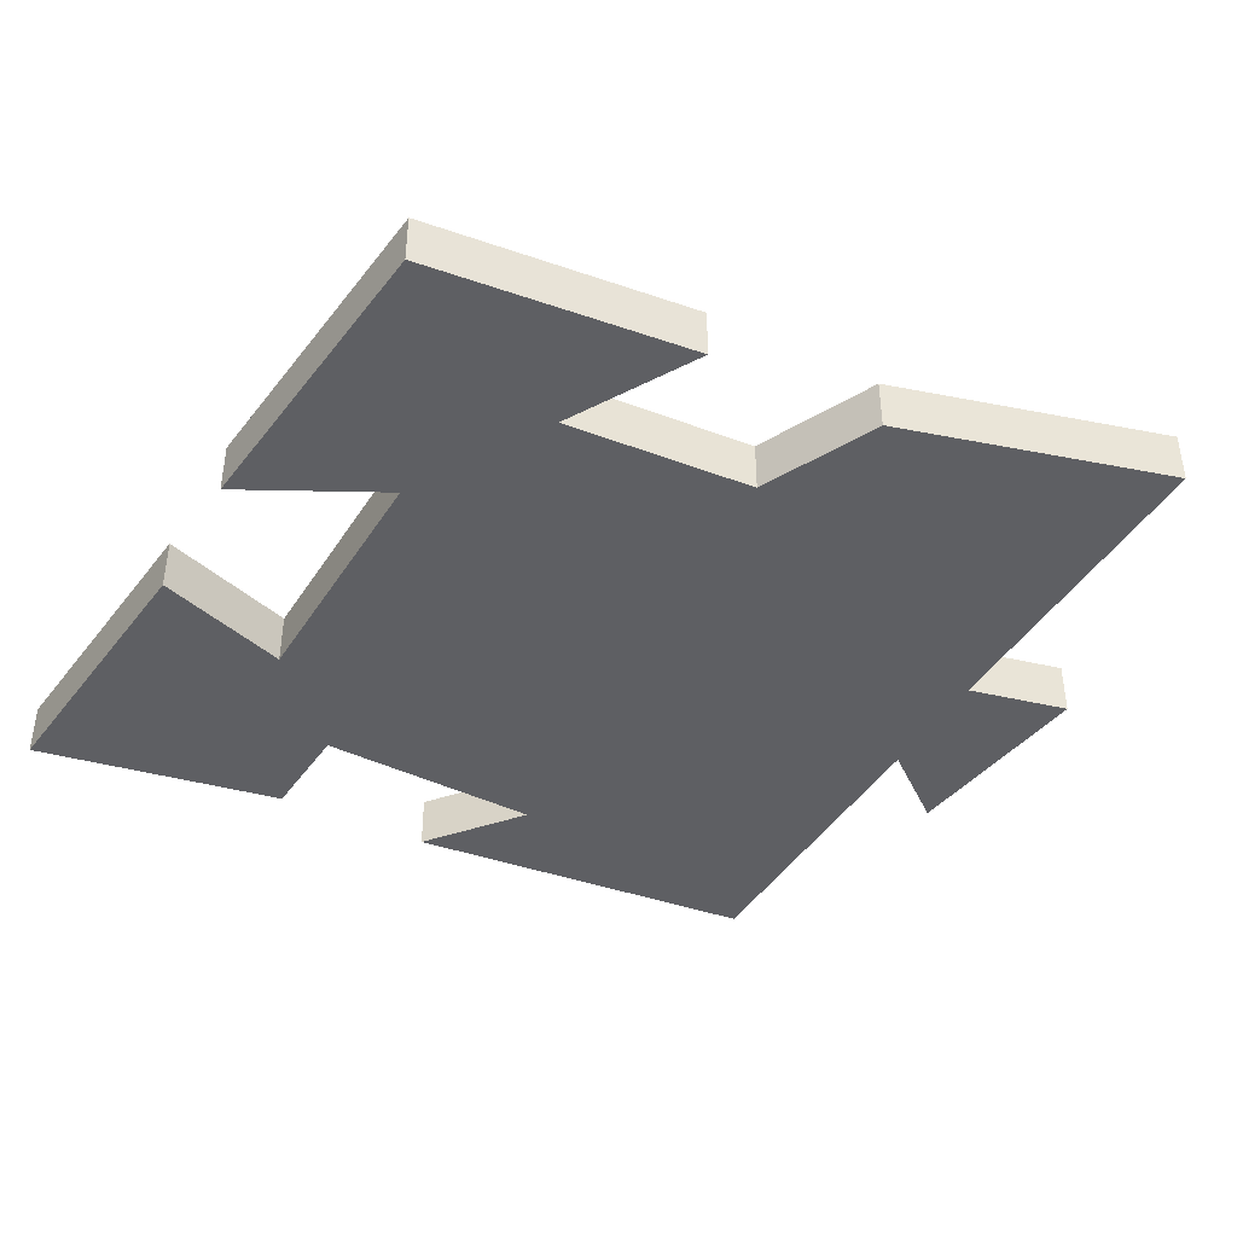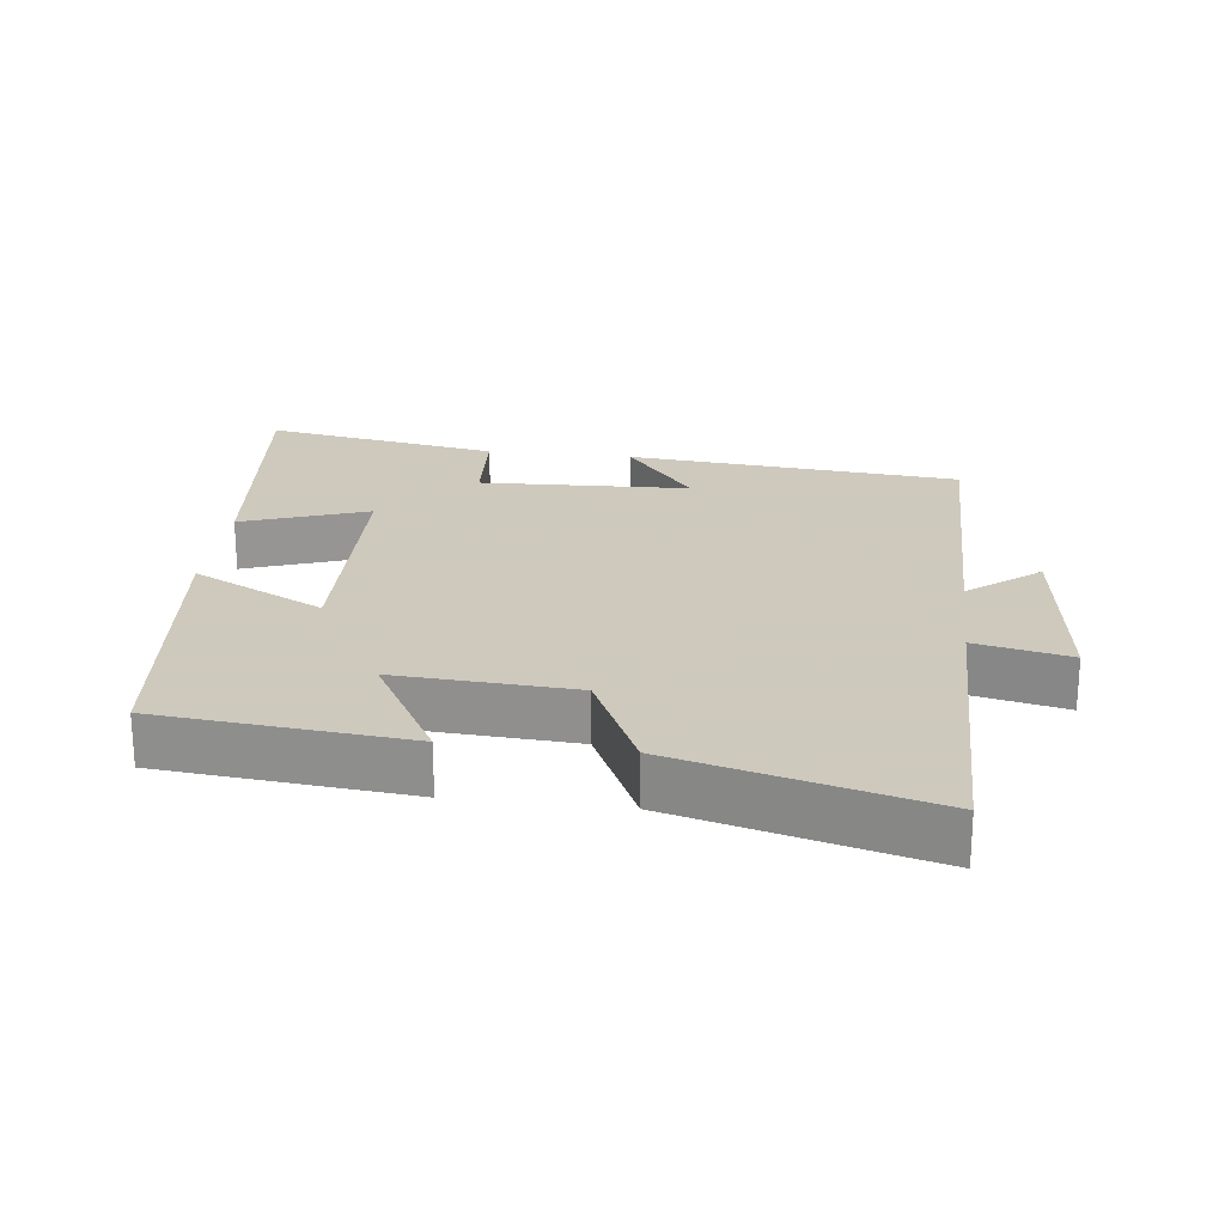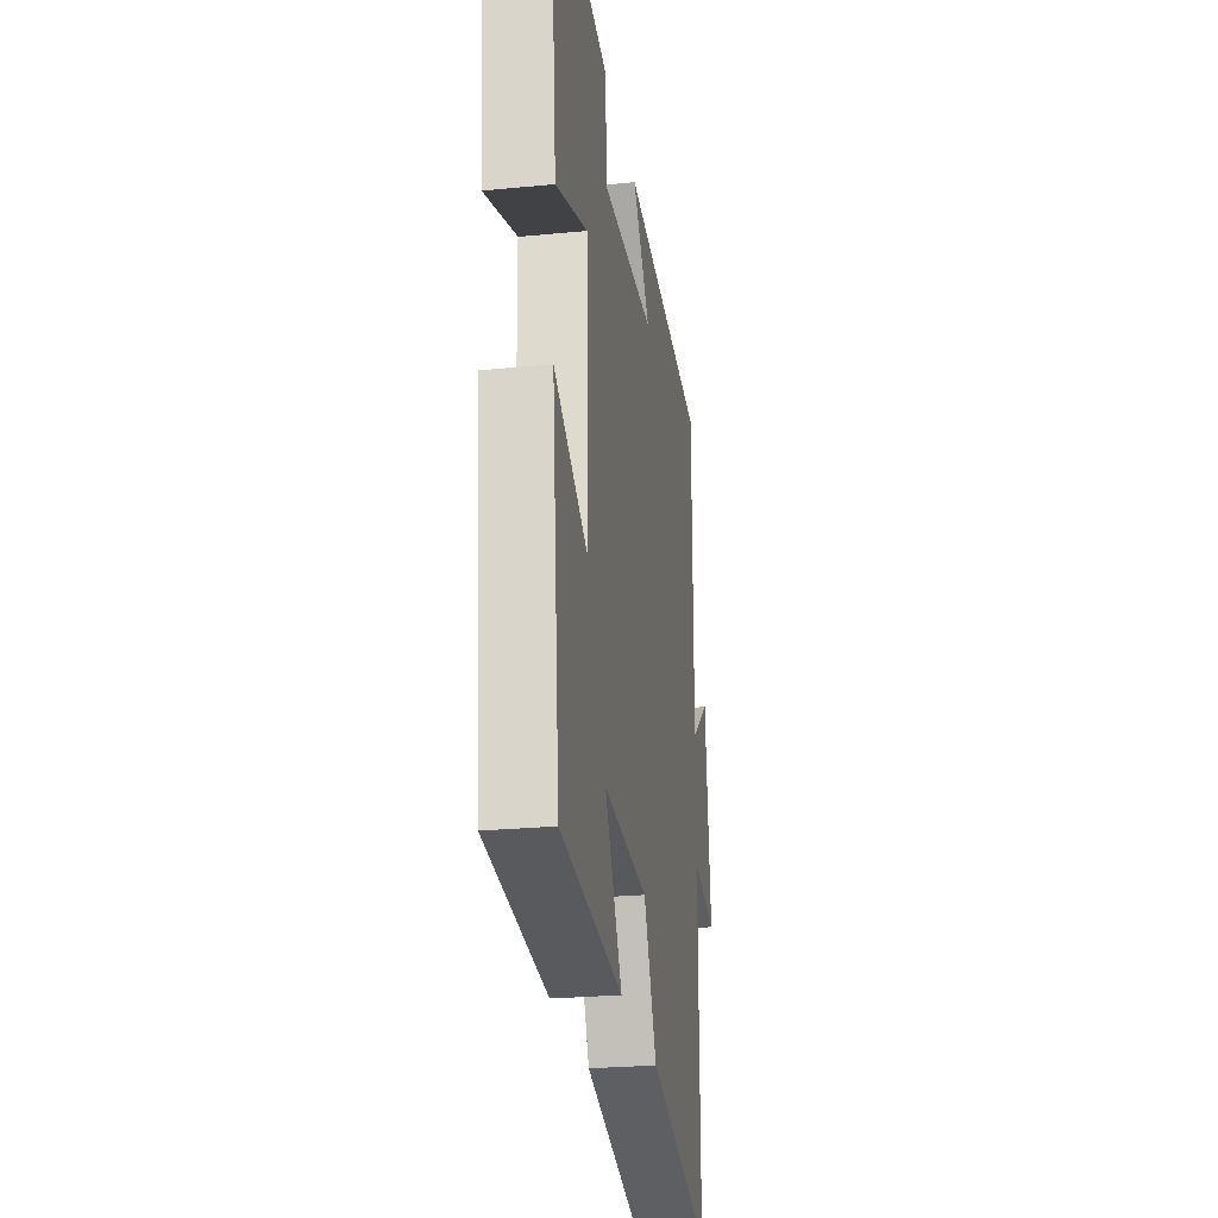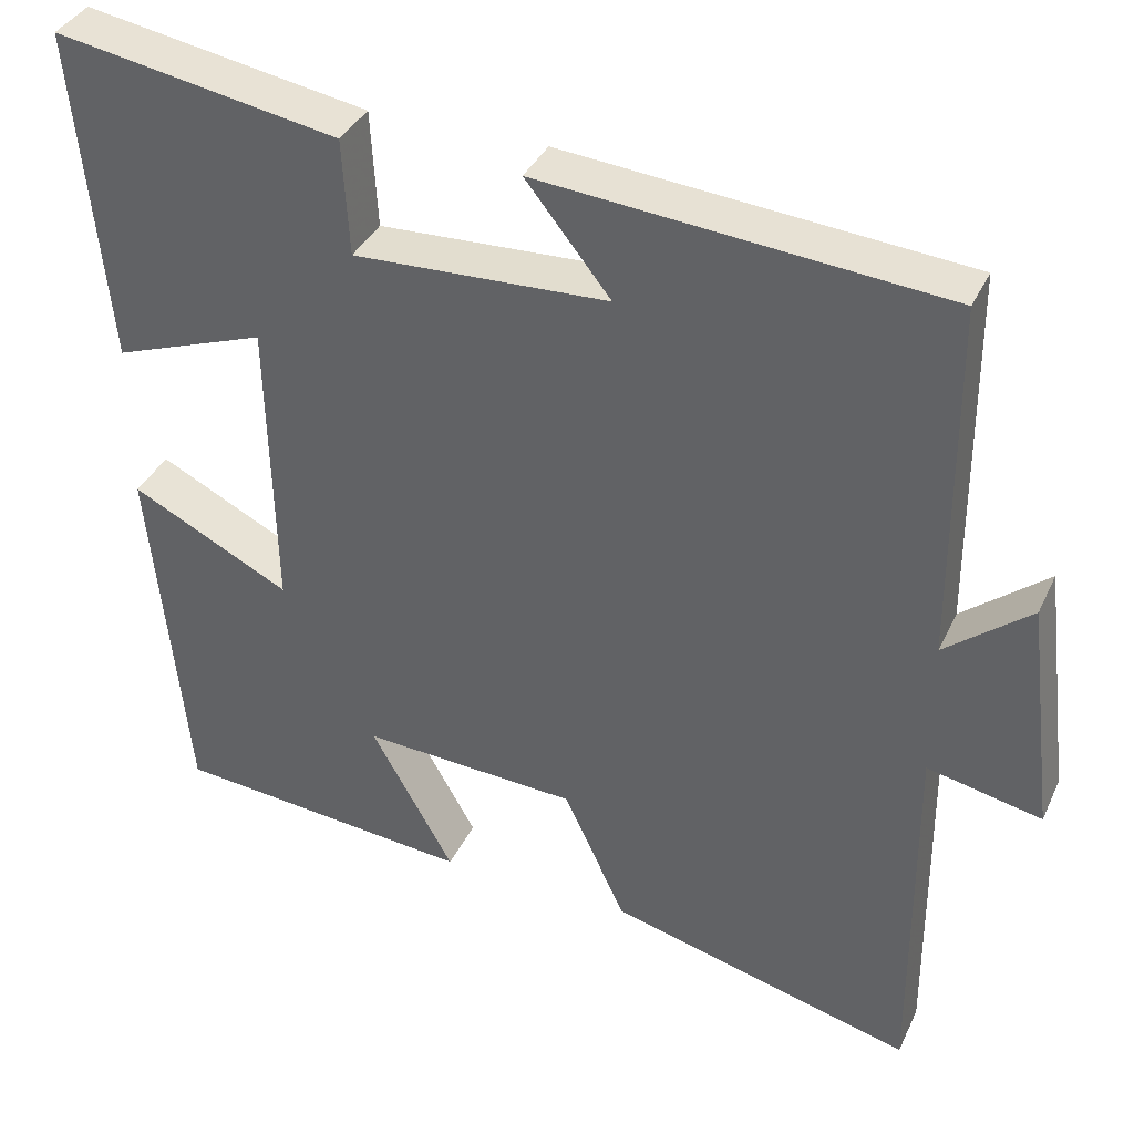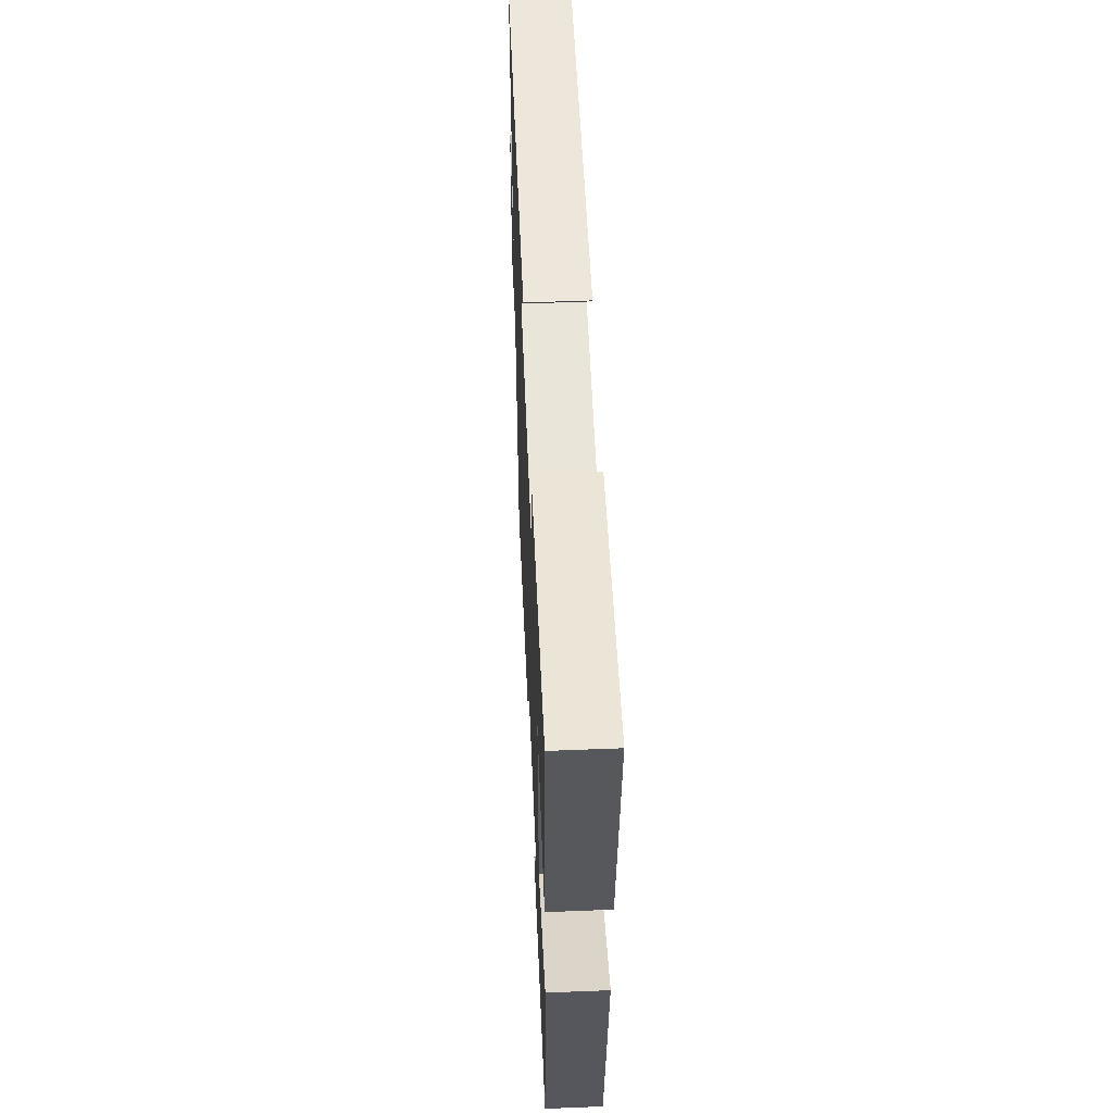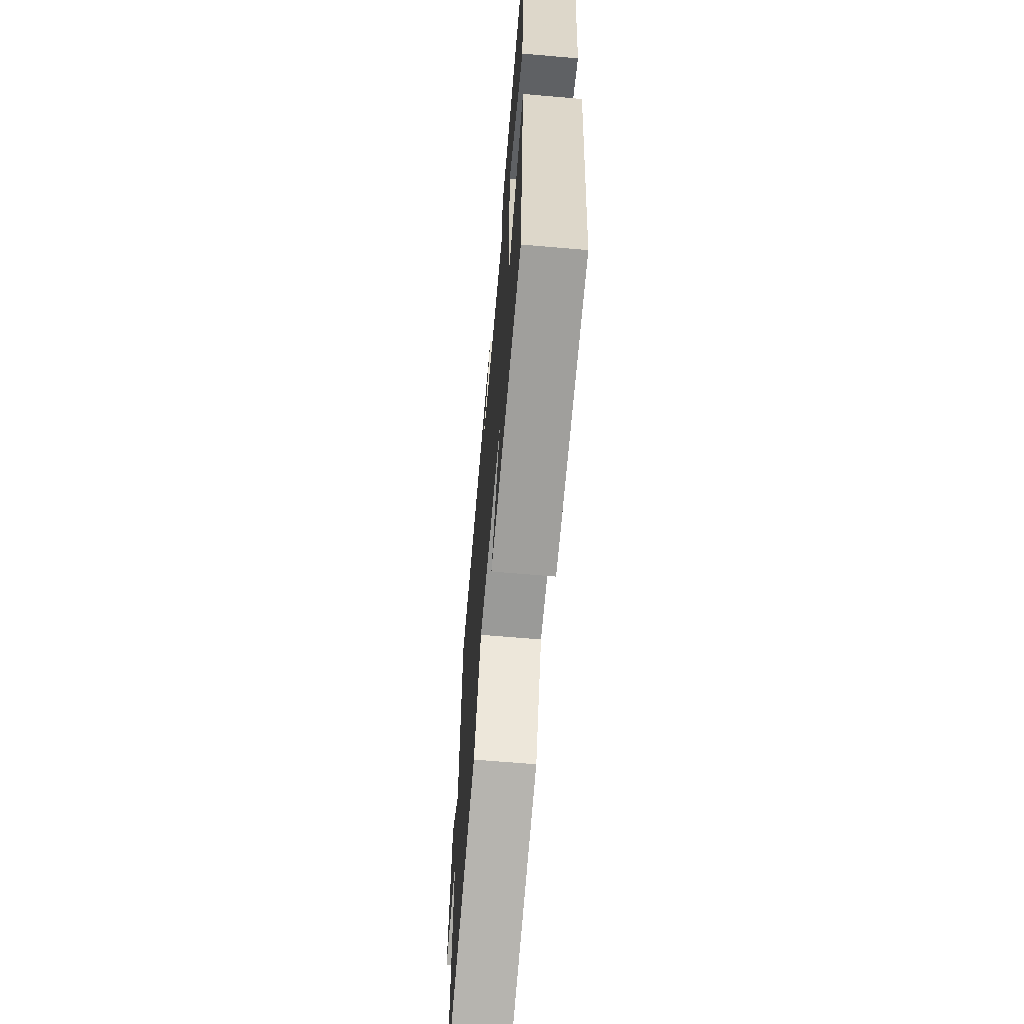
<metadata>
{"format":"obj","ext":"obj","renderer":"f3d","projection":"perspective","resolution":1024,"background":"white","views":[{"elev":-41.1,"azim":151.6,"up":"+Y"},{"elev":22.6,"azim":-173.2,"up":"+Y"},{"elev":-25.5,"azim":98.9,"up":"+Z"},{"elev":36.5,"azim":-157.3,"up":"+Z"},{"elev":56.4,"azim":87.6,"up":"+Z"},{"elev":-65.6,"azim":85.0,"up":"+Z"}]}
</metadata>
<code>
v -0.502 0.07 -0.597
v -0.5 0.07 -0.146
v -0.637 0.07 -0.176
v -0.603 0.07 0.104
v -0.5 0.07 0.022
v -0.498 0.07 0.456
v -0.013 0.07 0.5
v -0.115 0.07 0.372
v 0.191 0.07 0.36
v 0.199 0.07 0.5
v 0.54 0.07 0.56
v 0.5 0.07 0.16
v 0.317 0.07 0.225
v 0.309 0.07 -0.131
v 0.5 0.07 -0.034
v 0.456 0.07 -0.465
v 0.097 0.07 -0.5
v 0.196 0.07 -0.325
v -0.062 0.07 -0.341
v -0.137 0.07 -0.5
v -0.502 0 -0.597
v -0.5 0 -0.146
v -0.637 0 -0.176
v -0.603 0 0.104
v -0.5 0 0.022
v -0.498 0 0.456
v -0.013 0 0.5
v -0.115 0 0.372
v 0.191 0 0.36
v 0.199 0 0.5
v 0.54 0 0.56
v 0.5 0 0.16
v 0.317 0 0.225
v 0.309 0 -0.131
v 0.5 0 -0.034
v 0.456 0 -0.465
v 0.097 0 -0.5
v 0.196 0 -0.325
v -0.062 0 -0.341
v -0.137 0 -0.5
f 19 20 1 2
f 18 19 2
f 15 16 17 18
f 14 15 18
f 13 14 18 2
f 10 11 12 13
f 9 10 13
f 8 9 13 2
f 5 6 7 8
f 5 8 2 3
f 3 4 5
f 22 21 40 39
f 22 39 38
f 38 37 36 35
f 38 35 34
f 22 38 34 33
f 33 32 31 30
f 33 30 29
f 22 33 29 28
f 28 27 26 25
f 23 22 28 25
f 25 24 23
f 1 21 22 2
f 2 22 23 3
f 3 23 24 4
f 4 24 25 5
f 5 25 26 6
f 6 26 27 7
f 7 27 28 8
f 8 28 29 9
f 9 29 30 10
f 10 30 31 11
f 11 31 32 12
f 12 32 33 13
f 13 33 34 14
f 14 34 35 15
f 15 35 36 16
f 16 36 37 17
f 17 37 38 18
f 18 38 39 19
f 19 39 40 20
f 20 40 21 1

</code>
